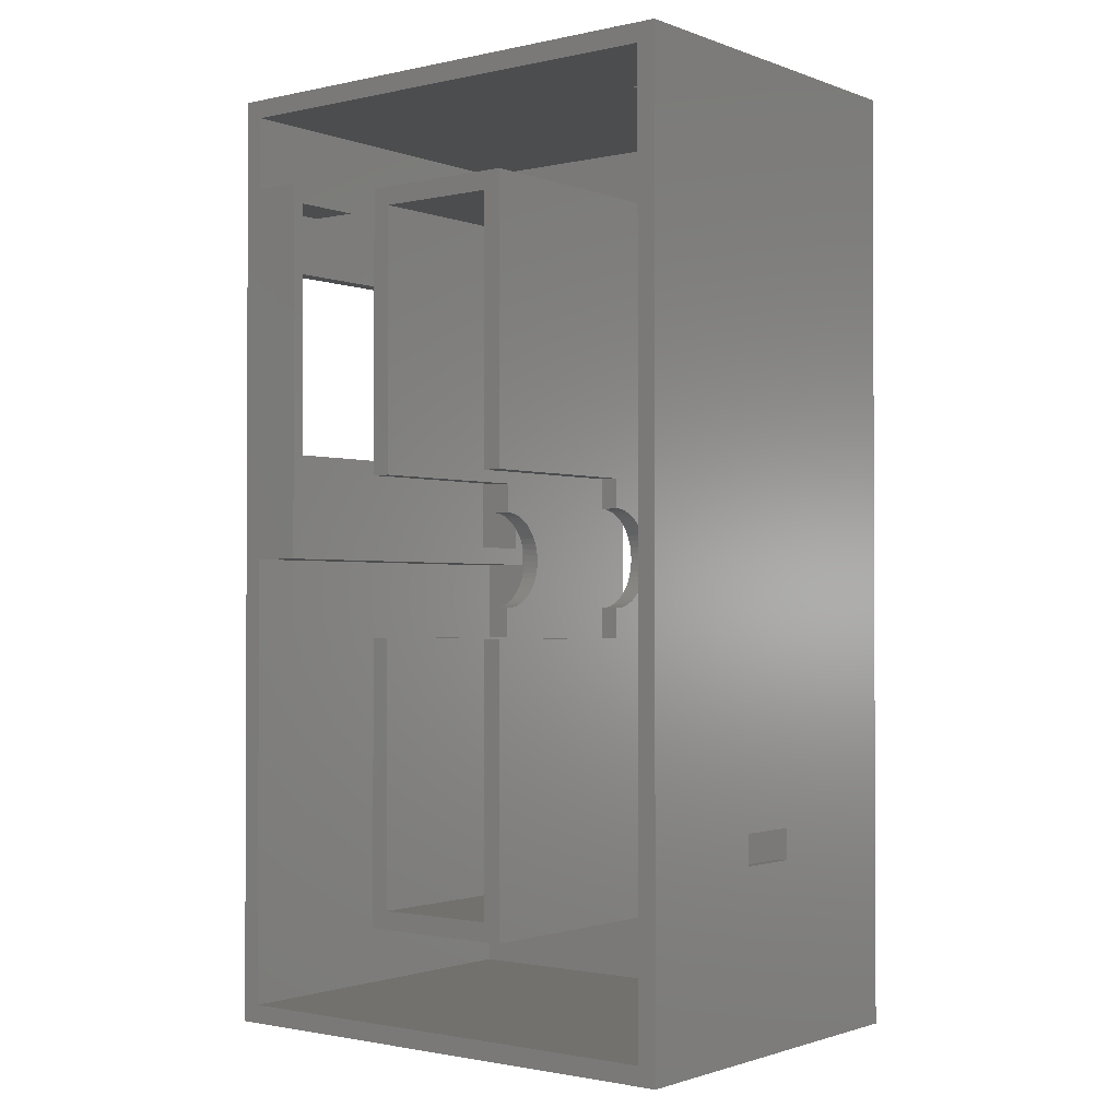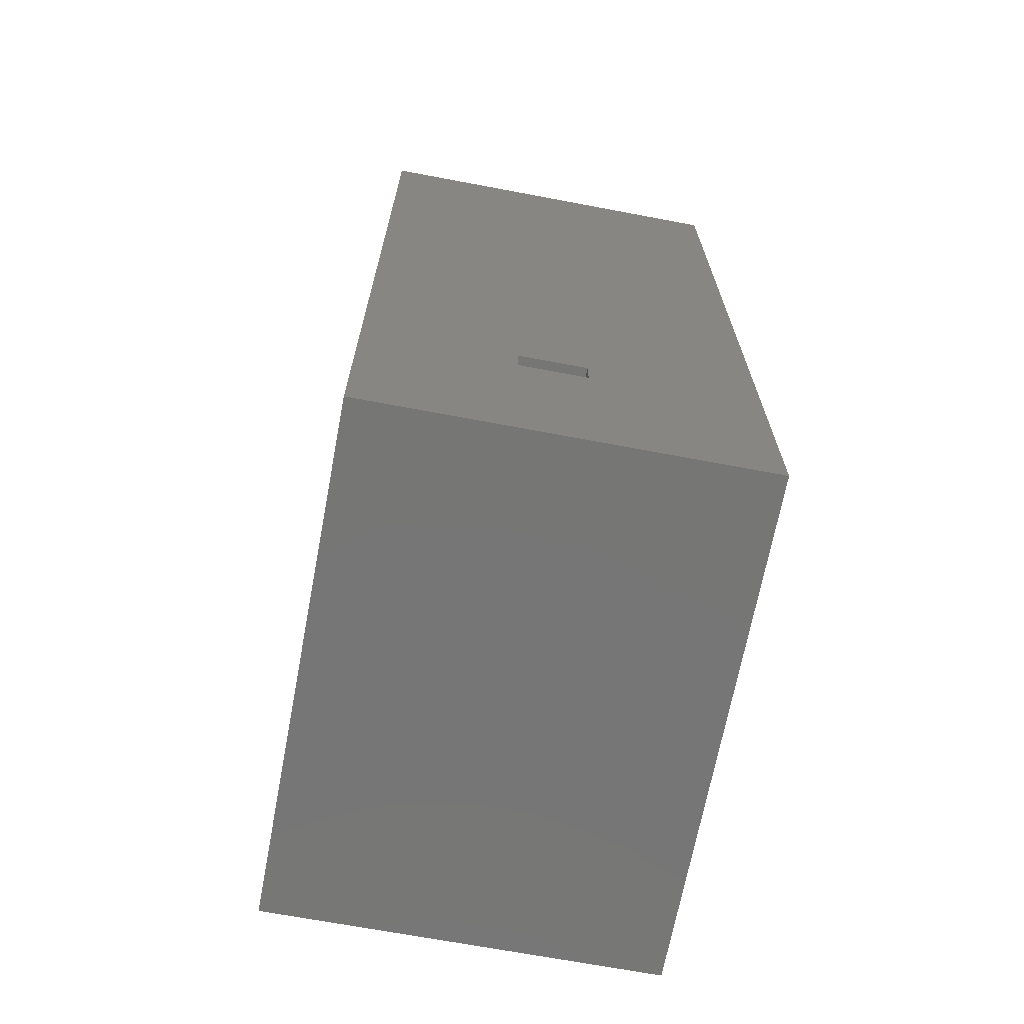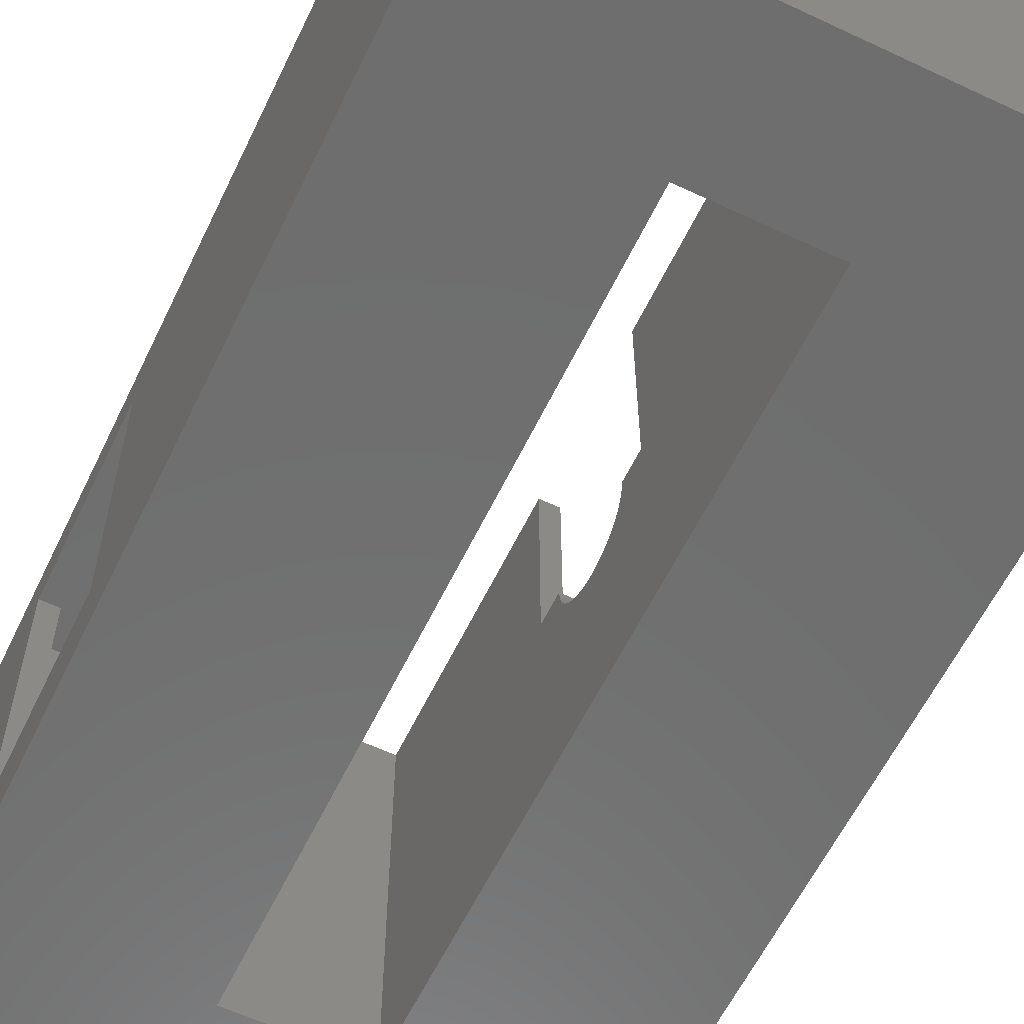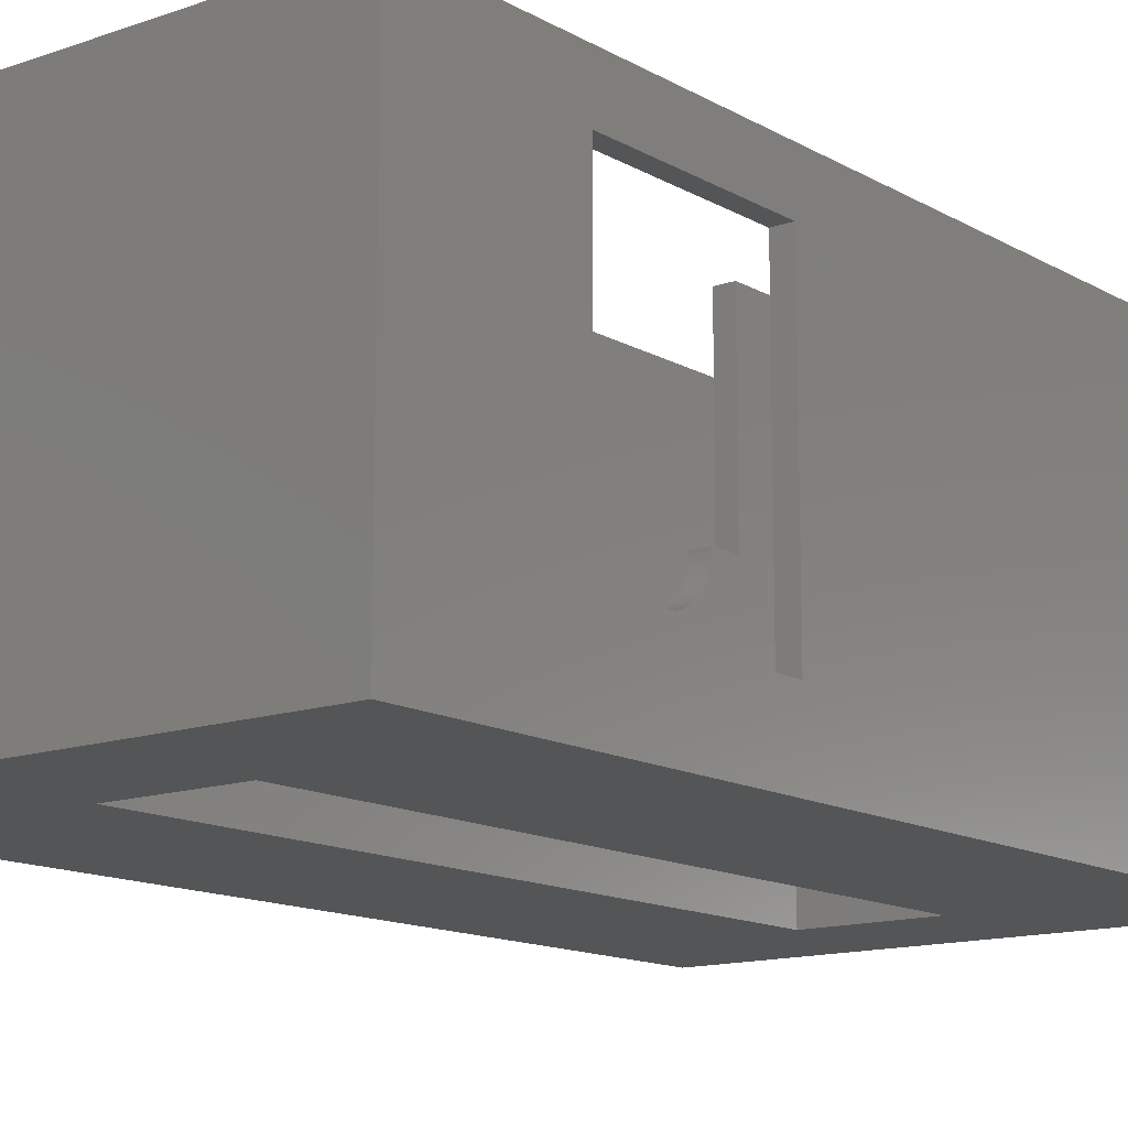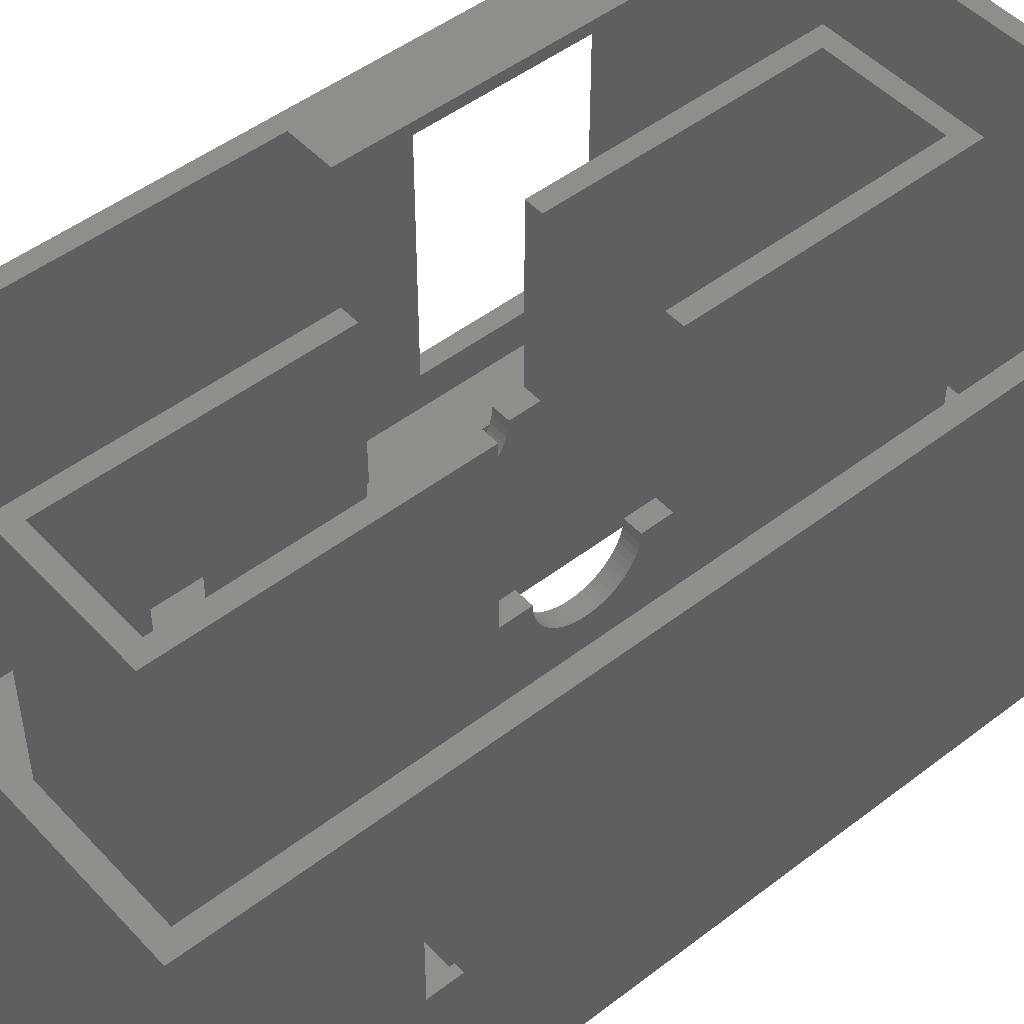
<metadata>
{"format":"stl","ext":"stl","renderer":"f3d","projection":"perspective","resolution":1024,"background":"white","views":[{"elev":-1.4,"azim":38.0,"up":"+Y"},{"elev":-68.7,"azim":79.3,"up":"+Y"},{"elev":-60.3,"azim":-25.7,"up":"+Z"},{"elev":-13.5,"azim":-141.6,"up":"+Z"},{"elev":48.6,"azim":49.4,"up":"+Z"}]}
</metadata>
<code>
# stl→obj: 234 verts, 484 faces
v 85.87 15.1 17.75
v 86.62 15.1 12.25
v 85.87 15.1 12.25
v 86.62 15.1 17.75
v 86.62 17.59 17.75
v 85.87 17.59 17.75
v 85.87 17.59 12.25
v 86.62 17.59 12.25
v 85.87 14.1 9
v 80.62 18.59 9
v 80.62 14.1 9
v 85.87 18.59 9
v 85.87 18.59 21
v 80.62 18.59 21
v 80.62 19.84 22.25
v 85.12 19.84 3.102e-14
v 80.62 19.84 3.102e-14
v 85.12 19.84 22.25
v 85.12 12.85 22.25
v 80.62 12.85 22.25
v 80.62 14.1 21
v 85.87 14.1 21
v 46.12 63.35 26
v 44.62 63.35 4
v 46.12 63.35 4
v 44.62 63.35 26
v 46.12 47.85 4
v 44.62 47.85 4
v 44.62 47.85 26
v 46.12 47.85 26
v 86.62 0.3488 -1.5
v 86.62 0.3488 30
v 86.62 77.35 -1.5
v 86.62 77.35 30
v 70.62 35.17 13.27
v 72.12 35.42 12.82
v 70.62 35.42 12.82
v 72.12 35.17 13.27
v 70.62 34.79 14.74
v 72.12 34.86 14.24
v 70.62 34.86 14.24
v 72.12 34.79 14.74
v 72.12 37.84 11.07
v 70.62 38.34 10.97
v 70.62 37.84 11.07
v 72.12 38.34 10.97
v 72.12 32.35 15
v 70.62 34.79 15
v 70.62 32.35 15
v 72.12 34.79 15
v 70.62 32.35 30
v 72.12 32.35 30
v 72.12 45.35 30
v 70.62 45.35 15
v 72.12 45.35 15
v 70.62 45.35 30
v 72.12 37.35 11.22
v 70.62 37.35 11.22
v 72.12 34.99 13.74
v 70.62 34.99 13.74
v 72.12 42.9 15
v 70.62 42.9 14.74
v 72.12 42.9 14.74
v 70.62 42.9 15
v 72.12 36.07 12.04
v 70.62 36.46 11.71
v 70.62 36.07 12.04
v 72.12 36.46 11.71
v 72.12 42.84 14.24
v 70.62 42.71 13.74
v 72.12 42.71 13.74
v 70.62 42.84 14.24
v 70.62 42.52 13.27
v 72.12 42.52 13.27
v 72.12 35.72 12.41
v 70.62 35.72 12.41
v 70.62 36.89 11.44
v 72.12 36.89 11.44
v 70.62 42.28 12.82
v 72.12 42.28 12.82
v 72.12 39.86 11.07
v 70.62 40.34 11.22
v 70.62 39.86 11.07
v 72.12 40.34 11.22
v 72.12 38.85 10.94
v 70.62 39.36 10.97
v 70.62 38.85 10.94
v 72.12 39.36 10.97
v 70.62 40.81 11.44
v 72.12 40.81 11.44
v 70.62 41.24 11.71
v 72.12 41.24 11.71
v 70.62 41.63 12.04
v 72.12 41.63 12.04
v 72.12 41.98 12.41
v 70.62 41.98 12.41
v 60.62 36.46 11.71
v 59.12 36.89 11.44
v 59.12 36.46 11.71
v 60.62 36.89 11.44
v 60.62 39.86 11.07
v 59.12 40.34 11.22
v 59.12 39.86 11.07
v 60.62 40.34 11.22
v 59.12 34.79 14.74
v 60.62 34.86 14.24
v 59.12 34.86 14.24
v 60.62 34.79 14.74
v 60.62 32.35 15
v 59.12 34.79 15
v 59.12 32.35 15
v 60.62 34.79 15
v 60.62 45.35 30
v 59.12 45.35 15
v 60.62 45.35 15
v 59.12 45.35 30
v 60.62 42.9 15
v 59.12 42.9 15
v 60.62 38.85 10.94
v 59.12 39.36 10.97
v 59.12 38.85 10.94
v 60.62 39.36 10.97
v 59.12 34.99 13.74
v 60.62 35.17 13.27
v 59.12 35.17 13.27
v 60.62 34.99 13.74
v 59.12 32.35 30
v 60.62 32.35 30
v 60.62 36.07 12.04
v 59.12 36.07 12.04
v 60.62 37.35 11.22
v 59.12 37.84 11.07
v 59.12 37.35 11.22
v 60.62 37.84 11.07
v 59.12 35.72 12.41
v 60.62 35.72 12.41
v 59.12 42.9 14.74
v 60.62 42.9 14.74
v 59.12 40.81 11.44
v 60.62 40.81 11.44
v 59.12 42.84 14.24
v 60.62 42.84 14.24
v 60.62 35.42 12.82
v 59.12 35.42 12.82
v 60.62 38.34 10.97
v 59.12 38.34 10.97
v 59.12 42.71 13.74
v 60.62 42.71 13.74
v 59.12 42.52 13.27
v 60.62 42.52 13.27
v 59.12 42.28 12.82
v 60.62 42.28 12.82
v 59.12 41.98 12.41
v 60.62 41.98 12.41
v 59.12 41.24 11.71
v 60.62 41.24 11.71
v 70.62 66.85 30
v 59.12 68.35 30
v 59.12 66.85 30
v 60.62 66.85 30
v 72.12 68.35 30
v 72.12 66.85 30
v 59.12 41.63 12.04
v 60.62 41.63 12.04
v 44.62 77.35 -1.5
v 77.12 77.35 3.5
v 44.62 77.35 30
v 77.12 77.35 19.5
v 85.12 77.35 19.5
v 85.12 77.35 3.5
v 44.62 0.3488 -1.5
v 44.62 0.3488 30
v 60.62 10.85 30
v 59.12 9.349 30
v 72.12 9.349 30
v 70.62 10.85 30
v 72.12 10.85 30
v 72.12 68.35 3.102e-14
v 59.12 68.35 3.102e-14
v 59.12 9.349 3.102e-14
v 72.12 9.349 3.102e-14
v 60.62 10.85 -1.5
v 60.62 17.35 13.34
v 60.62 66.85 -1.5
v 60.62 21.85 13.34
v 60.62 21.85 17.84
v 60.62 17.35 17.84
v 70.62 66.85 -1.5
v 70.62 10.85 -1.5
v 85.12 75.85 30
v 77.12 75.85 19.5
v 85.12 75.85 19.5
v 85.12 75.85 3.5
v 46.12 75.85 3.102e-14
v 85.12 75.85 3.102e-14
v 77.12 75.85 3.5
v 46.12 75.85 30
v 46.12 38.85 3.102e-14
v 46.12 1.849 30
v 46.12 1.849 3.102e-14
v 46.12 38.85 30
v 59.12 66.85 3.102e-14
v 50.12 38.85 3.102e-14
v 85.12 1.849 3.102e-14
v 50.12 69.85 3.102e-14
v 72.12 10.85 3.102e-14
v 80.62 12.85 3.102e-14
v 72.12 66.85 3.102e-14
v 85.12 12.85 3.102e-14
v 46.12 69.85 3.102e-14
v 50.12 38.85 30
v 46.12 69.85 30
v 50.12 69.85 30
v 85.12 1.849 30
v 46.12 40.35 1
v 46.12 40.35 29
v 46.12 68.35 1
v 46.12 69.85 6.25
v 46.12 69.85 23.25
v 46.12 68.35 23.25
v 46.12 68.35 6.25
v 46.12 68.35 29
v 50.12 68.35 6.25
v 50.12 68.35 1
v 50.12 40.35 1
v 50.12 69.85 6.25
v 50.12 69.85 23.25
v 50.12 68.35 29
v 50.12 68.35 23.25
v 50.12 40.35 29
v 59.12 17.35 17.84
v 59.12 21.85 17.84
v 59.12 21.85 13.34
v 59.12 17.35 13.34
f 1 2 3
f 2 1 4
f 5 1 6
f 1 5 4
f 2 7 3
f 7 2 8
f 5 7 8
f 7 5 6
f 9 10 11
f 10 9 12
f 13 10 12
f 10 13 14
f 15 16 17
f 16 15 18
f 19 15 20
f 15 19 18
f 13 21 14
f 21 13 22
f 21 9 11
f 9 21 22
f 23 24 25
f 24 23 26
f 27 24 28
f 24 27 25
f 29 27 28
f 27 29 30
f 23 29 26
f 29 23 30
f 31 2 32
f 2 31 33
f 2 33 8
f 8 33 5
f 32 4 34
f 4 32 2
f 34 4 5
f 34 5 33
f 35 36 37
f 36 35 38
f 39 40 41
f 40 39 42
f 43 44 45
f 44 43 46
f 47 48 49
f 48 47 50
f 51 47 49
f 47 51 52
f 53 54 55
f 54 53 56
f 57 45 58
f 45 57 43
f 41 59 60
f 59 41 40
f 61 62 63
f 62 61 64
f 65 66 67
f 66 65 68
f 69 70 71
f 70 69 72
f 71 73 74
f 73 71 70
f 37 75 76
f 75 37 36
f 61 54 64
f 54 61 55
f 68 77 66
f 77 68 78
f 63 72 69
f 72 63 62
f 74 79 80
f 79 74 73
f 60 38 35
f 38 60 59
f 81 82 83
f 82 81 84
f 76 65 67
f 65 76 75
f 48 42 39
f 42 48 50
f 85 86 87
f 86 85 88
f 88 83 86
f 83 88 81
f 78 58 77
f 58 78 57
f 46 87 44
f 87 46 85
f 84 89 82
f 89 84 90
f 90 91 89
f 91 90 92
f 92 93 91
f 93 92 94
f 95 93 94
f 93 95 96
f 80 96 95
f 96 80 79
f 97 98 99
f 98 97 100
f 101 102 103
f 102 101 104
f 105 106 107
f 106 105 108
f 109 110 111
f 110 109 112
f 113 114 115
f 114 113 116
f 117 114 118
f 114 117 115
f 119 120 121
f 120 119 122
f 123 124 125
f 124 123 126
f 127 109 111
f 109 127 128
f 110 108 105
f 108 110 112
f 129 99 130
f 99 129 97
f 131 132 133
f 132 131 134
f 107 126 123
f 126 107 106
f 135 129 130
f 129 135 136
f 122 103 120
f 103 122 101
f 117 137 138
f 137 117 118
f 104 139 102
f 139 104 140
f 138 141 142
f 141 138 137
f 125 143 144
f 143 125 124
f 145 121 146
f 121 145 119
f 134 146 132
f 146 134 145
f 144 136 135
f 136 144 143
f 142 147 148
f 147 142 141
f 148 149 150
f 149 148 147
f 150 151 152
f 151 150 149
f 100 133 98
f 133 100 131
f 152 153 154
f 153 152 151
f 140 155 139
f 155 140 156
f 53 157 56
f 116 158 159
f 158 116 160
f 158 160 161
f 160 116 113
f 161 160 157
f 161 157 53
f 161 53 162
f 154 163 164
f 163 154 153
f 156 163 155
f 163 156 164
f 165 166 33
f 166 165 167
f 166 167 168
f 168 167 169
f 33 170 34
f 170 33 166
f 34 170 169
f 34 169 167
f 32 171 31
f 171 32 172
f 172 29 171
f 29 172 167
f 29 167 26
f 26 167 24
f 171 28 165
f 28 171 29
f 165 28 24
f 165 24 167
f 22 1 9
f 1 22 13
f 1 13 6
f 6 13 7
f 9 3 12
f 3 9 1
f 12 3 7
f 12 7 13
f 128 127 173
f 174 173 127
f 173 174 175
f 173 175 176
f 176 175 51
f 51 175 177
f 51 177 52
f 158 178 179
f 178 158 161
f 175 180 181
f 180 175 174
f 182 183 173
f 183 182 184
f 183 184 185
f 185 184 186
f 186 184 131
f 186 131 100
f 186 100 97
f 186 97 109
f 109 97 129
f 109 129 136
f 109 136 143
f 109 143 124
f 109 124 126
f 109 126 106
f 109 106 108
f 131 184 134
f 134 184 145
f 145 184 119
f 119 184 122
f 122 184 101
f 101 184 104
f 104 184 140
f 140 184 156
f 156 184 164
f 164 184 154
f 154 184 152
f 152 184 150
f 150 184 148
f 148 184 142
f 142 184 138
f 138 184 117
f 117 184 115
f 115 184 113
f 113 184 160
f 112 109 108
f 173 187 128
f 187 173 183
f 128 187 186
f 128 186 109
f 157 184 188
f 184 157 160
f 54 62 64
f 157 54 56
f 51 189 176
f 189 51 49
f 189 49 66
f 189 66 77
f 189 77 58
f 189 58 188
f 66 49 67
f 67 49 76
f 76 49 37
f 37 49 35
f 35 49 60
f 60 49 41
f 41 49 39
f 39 49 48
f 188 58 45
f 188 45 44
f 188 44 87
f 188 87 86
f 188 86 83
f 188 83 82
f 188 82 89
f 188 89 91
f 188 91 93
f 188 93 96
f 188 96 79
f 188 79 73
f 188 73 70
f 188 70 72
f 188 72 62
f 188 62 54
f 188 54 157
f 173 189 182
f 189 173 176
f 190 191 192
f 193 194 195
f 194 193 196
f 194 196 197
f 197 196 191
f 197 191 190
f 198 199 200
f 199 198 201
f 202 179 180
f 200 203 198
f 203 200 180
f 180 200 204
f 203 180 205
f 180 204 181
f 181 204 206
f 206 204 207
f 206 207 208
f 208 207 178
f 207 204 209
f 205 194 210
f 194 205 195
f 195 205 179
f 179 205 180
f 195 179 178
f 195 178 17
f 17 178 207
f 195 17 16
f 211 212 201
f 212 211 213
f 172 199 167
f 199 172 32
f 167 199 201
f 199 32 214
f 214 32 190
f 167 197 34
f 197 167 212
f 212 167 201
f 34 197 190
f 34 190 32
f 214 19 204
f 19 214 190
f 19 190 18
f 18 190 16
f 16 190 192
f 16 193 195
f 193 16 192
f 209 204 19
f 199 204 200
f 204 199 214
f 215 27 216
f 27 215 217
f 27 217 25
f 25 217 23
f 194 218 210
f 218 194 219
f 219 194 212
f 212 194 197
f 218 220 221
f 220 218 219
f 216 30 222
f 30 216 27
f 222 30 23
f 222 23 217
f 222 217 221
f 222 221 220
f 211 198 203
f 198 211 201
f 223 217 224
f 217 223 221
f 225 217 215
f 217 225 224
f 218 205 210
f 205 218 226
f 227 228 229
f 211 230 213
f 230 211 225
f 213 230 228
f 213 228 227
f 203 225 211
f 225 203 205
f 225 205 224
f 224 205 223
f 223 205 226
f 223 218 221
f 218 223 226
f 216 225 215
f 225 216 230
f 206 175 181
f 175 206 177
f 169 193 192
f 193 169 170
f 196 168 191
f 168 196 166
f 206 68 177
f 68 206 78
f 78 206 57
f 57 206 208
f 177 68 47
f 47 68 65
f 47 65 75
f 47 75 36
f 47 36 38
f 47 38 59
f 47 59 40
f 47 40 42
f 57 208 43
f 43 208 46
f 46 208 85
f 85 208 88
f 88 208 81
f 81 208 84
f 84 208 90
f 90 208 92
f 92 208 94
f 94 208 95
f 95 208 80
f 80 208 74
f 74 208 71
f 71 208 69
f 69 208 63
f 63 208 61
f 61 208 55
f 55 208 53
f 53 208 162
f 50 47 42
f 52 177 47
f 193 166 196
f 166 193 170
f 169 191 168
f 191 169 192
f 174 231 180
f 231 174 127
f 231 127 232
f 232 127 233
f 114 137 118
f 159 114 116
f 180 234 202
f 234 180 231
f 202 234 233
f 202 233 133
f 133 233 98
f 98 233 99
f 99 233 111
f 111 233 127
f 99 111 130
f 130 111 135
f 135 111 144
f 144 111 125
f 125 111 123
f 123 111 107
f 107 111 105
f 105 111 110
f 202 133 132
f 202 132 146
f 202 146 121
f 202 121 120
f 202 120 103
f 202 103 102
f 202 102 139
f 202 139 155
f 202 155 163
f 202 163 153
f 202 153 151
f 202 151 149
f 202 149 147
f 202 147 141
f 202 141 137
f 202 137 114
f 202 114 159
f 158 202 159
f 202 158 179
f 178 162 208
f 162 178 161
f 19 207 209
f 207 19 20
f 20 21 207
f 21 20 15
f 21 15 14
f 14 15 10
f 207 11 17
f 11 207 21
f 17 11 10
f 17 10 15
f 231 183 234
f 183 231 187
f 186 231 232
f 231 186 187
f 186 233 185
f 233 186 232
f 183 233 234
f 233 183 185
f 165 184 171
f 184 165 33
f 184 33 188
f 188 33 189
f 171 182 31
f 182 171 184
f 31 182 189
f 31 189 33
f 228 220 229
f 220 228 222
f 228 216 222
f 216 228 230
f 227 220 219
f 220 227 229
f 212 227 219
f 227 212 213

</code>
